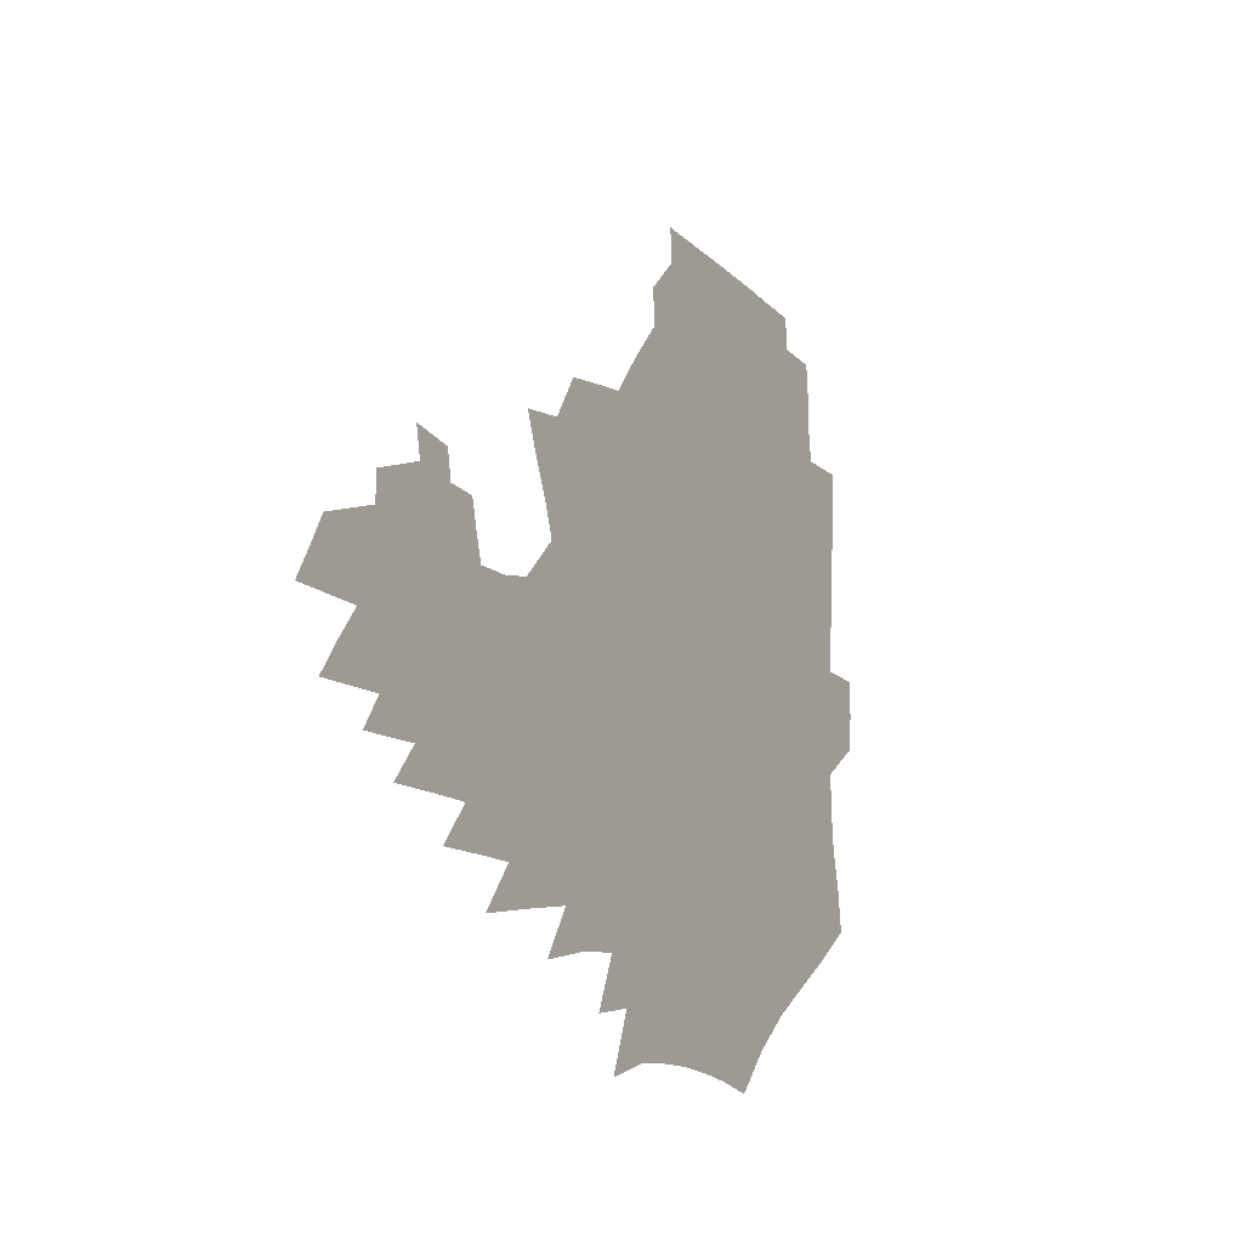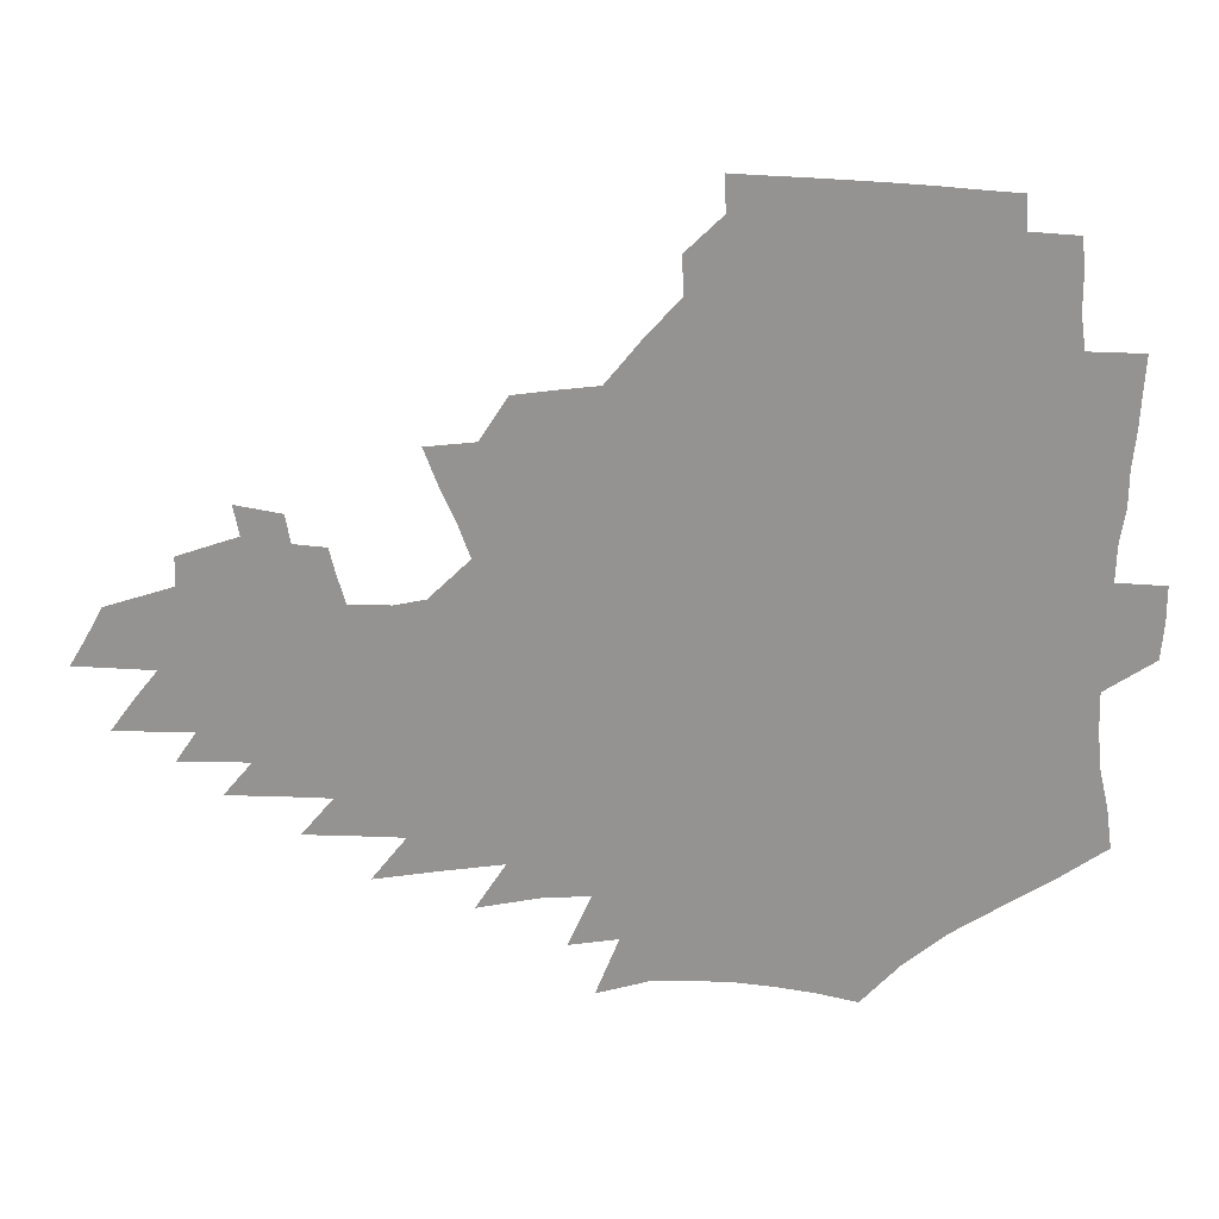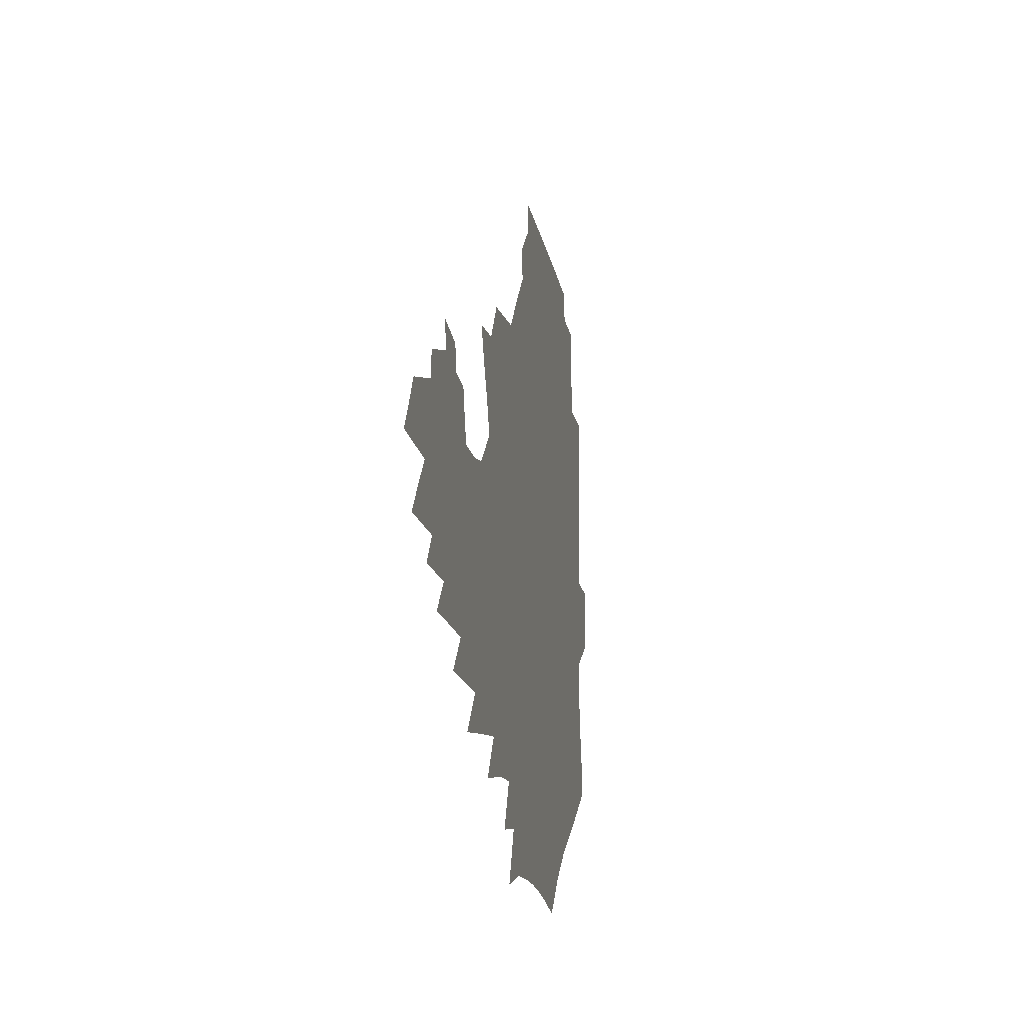
<metadata>
{"format":"obj","ext":"obj","renderer":"f3d","projection":"perspective","resolution":1024,"background":"white","views":[{"elev":-12.7,"azim":118.5,"up":"+Y"},{"elev":22.8,"azim":-176.9,"up":"+Y"},{"elev":-16.3,"azim":100.8,"up":"+Y"}]}
</metadata>
<code>
v 186.4 252.5 0
v 185.2 267.4 0
v 185.2 282.3 0
v 198.8 173.4 0
v 201.1 190.4 0
v 205.1 207.8 0
v 206.6 223.6 0
v 207 238.8 0
v 205.6 253.6 0
v 205.4 268.4 0
v 205.1 283.1 0
v 204.7 297.8 0
v 202.5 312.6 0
v 202.4 327.4 0
v 200.9 342.1 0
v 200.1 356.7 0
v 199.2 371.1 0
v 218.1 159.9 0
v 218.9 176.4 0
v 221.8 193.5 0
v 223.8 209.7 0
v 226.9 225.8 0
v 227.7 240.5 0
v 225.1 254.9 0
v 224.7 269.5 0
v 223.9 284.2 0
v 223.4 298.8 0
v 222.9 313.5 0
v 221.7 328.3 0
v 221.7 342.9 0
v 222.3 357.3 0
v 221.7 371.5 0
v 223.7 385.7 0
v 223.8 399.8 0
v 225 413.7 0
v 238.6 147.1 0
v 237 162.8 0
v 238.7 179.6 0
v 239.6 195.5 0
v 240.9 211.2 0
v 242.2 226.5 0
v 244.5 241.7 0
v 242.2 255.9 0
v 240.6 270.4 0
v 240 285 0
v 241.1 299.7 0
v 239.6 314.4 0
v 239.2 329.2 0
v 240.2 343.8 0
v 240.7 358.3 0
v 240.6 372.7 0
v 241.8 386.9 0
v 242.8 401 0
v 244.5 414.8 0
v 245.4 428.4 0
v 258.5 134.4 0
v 258.2 151.2 0
v 257.6 167.1 0
v 257.2 182.6 0
v 257.7 198.1 0
v 257.8 213 0
v 258 227.7 0
v 258.8 242.4 0
v 257.8 256.7 0
v 256.6 271.2 0
v 256.1 285.8 0
v 255.4 300.5 0
v 255.3 315.3 0
v 256.2 330 0
v 256.5 344.6 0
v 257.3 359.1 0
v 257.4 373.5 0
v 258.1 387.9 0
v 259.6 402.1 0
v 260.8 416 0
v 262.1 429.5 0
v 276.1 119.9 0
v 277.2 139.4 0
v 276.2 155.1 0
v 274.9 170.2 0
v 274.8 185.5 0
v 273.8 200 0
v 273.9 214.7 0
v 273.7 229 0
v 273.3 243.2 0
v 272.1 257.4 0
v 271.1 271.9 0
v 270.4 286.5 0
v 270.4 301.1 0
v 270.5 315.8 0
v 271.3 330.6 0
v 271.5 345.2 0
v 271.6 359.8 0
v 273 374.4 0
v 273.6 388.7 0
v 275.5 403.1 0
v 276 416.9 0
v 277.8 430.8 0
v 292.4 102.3 0
v 293.1 124.8 0
v 292.7 142.3 0
v 291.4 157.6 0
v 291 173.2 0
v 290 187.6 0
v 289.4 201.9 0
v 288.9 216 0
v 288.8 230.1 0
v 287.6 243.9 0
v 286.5 258 0
v 285.3 272.5 0
v 285.4 286.9 0
v 285 301.5 0
v 285.2 316.2 0
v 285.8 331 0
v 286.3 345.7 0
v 287.3 360.4 0
v 287.8 375 0
v 289.2 389.6 0
v 289.9 403.8 0
v 291.2 417.9 0
v 292 431.6 0
v 309 105.9 0
v 308.5 128.2 0
v 307.3 144.8 0
v 306 159.8 0
v 305.1 175 0
v 304.4 189.5 0
v 303.2 203.1 0
v 303.4 217.4 0
v 303.3 231 0
v 301.9 244.5 0
v 300.5 258.5 0
v 299.7 272.8 0
v 299.6 287.1 0
v 299.3 301.9 0
v 300 316.5 0
v 300.2 331.2 0
v 301.1 346 0
v 301.9 360.6 0
v 302.5 375.3 0
v 303.7 390 0
v 304.2 404.2 0
v 305.5 418.5 0
v 306.3 432.3 0
v 325.1 108.2 0
v 323 129.4 0
v 321.3 146.1 0
v 319.9 161.7 0
v 318.9 176.8 0
v 317.9 190.9 0
v 317.2 204.8 0
v 316.8 218.4 0
v 316.7 231.7 0
v 315.7 244.8 0
v 314.7 258.5 0
v 313.7 272.9 0
v 313.5 287.4 0
v 313.5 302 0
v 314.1 316.6 0
v 314.7 331.2 0
v 315.5 345.9 0
v 316.4 360.7 0
v 317.2 375.4 0
v 318.2 390.4 0
v 319.1 404.8 0
v 320 419 0
v 320.7 433 0
v 341.1 109.8 0
v 337.7 130 0
v 335.4 146.5 0
v 333.5 162.7 0
v 332 178.1 0
v 330.9 191.9 0
v 330.1 205.6 0
v 329.5 219 0
v 329.2 232.3 0
v 328.7 245.1 0
v 328.1 258.3 0
v 327.4 272.8 0
v 327.1 287.8 0
v 327.5 302 0
v 328.3 316.3 0
v 329.2 331 0
v 330.1 345.8 0
v 331.1 360.5 0
v 332.2 375.4 0
v 333 390.3 0
v 334 404.9 0
v 334.7 419.4 0
v 335.3 433.5 0
v 357.4 110 0
v 352.8 130.3 0
v 349.6 147.4 0
v 347.3 162.9 0
v 345.2 178.5 0
v 343.8 192.6 0
v 342.8 206.3 0
v 342 219.7 0
v 341.5 232.6 0
v 341.3 245.3 0
v 340.9 258.4 0
v 340.7 272.5 0
v 340.7 287.3 0
v 341.5 301.4 0
v 342.5 315.7 0
v 343.8 330.3 0
v 344.9 345.2 0
v 346.2 360 0
v 347.5 375 0
v 348.5 390 0
v 349 405.1 0
v 349.9 419.7 0
v 350.7 434.2 0
v 374.4 109.5 0
v 368.6 130 0
v 364.2 147.9 0
v 361.2 163.6 0
v 358.3 179.3 0
v 357 192.7 0
v 355.5 206.6 0
v 354.4 220.1 0
v 353.7 233.1 0
v 353.5 245.5 0
v 353.6 258.2 0
v 353.9 272 0
v 354.5 286 0
v 355.5 300.2 0
v 356.9 314.6 0
v 358.5 329.3 0
v 360 344.1 0
v 361.7 359.1 0
v 363.2 374.2 0
v 364.4 389.6 0
v 365.3 404.9 0
v 396.7 103 0
v 386.9 127.9 0
v 379.3 148.5 0
v 375.4 164.1 0
v 372.2 179.2 0
v 369.6 193.9 0
v 368.3 206.9 0
v 366.6 220.6 0
v 365.8 233.2 0
v 365.5 245.5 0
v 366 258 0
v 366.8 271.2 0
v 367.9 284.6 0
v 369.3 298.5 0
v 371.1 313 0
v 373.1 327.9 0
v 375.2 342.7 0
v 377.2 357.7 0
v 379.3 373 0
v 407.4 124.7 0
v 397.9 146.7 0
v 390.2 164.5 0
v 386.5 179.2 0
v 383.7 193.4 0
v 381 207.5 0
v 378.8 221 0
v 377.9 233.3 0
v 377.8 245.4 0
v 378.3 257.6 0
v 379.4 270.2 0
v 380.8 283.2 0
v 382.8 297 0
v 385.1 311.3 0
v 387.7 326 0
v 390.3 340.7 0
v 393.3 355.7 0
v 417.2 145.4 0
v 408.6 162.8 0
v 403.8 177.4 0
v 400 191.8 0
v 395.7 206.4 0
v 392.8 220 0
v 392.3 232.3 0
v 391.3 244.9 0
v 391.2 257.1 0
v 392.4 269.4 0
v 394.2 282.2 0
v 396.2 295.4 0
v 399.2 309.4 0
v 402.1 323.6 0
v 405.6 338.4 0
v 410.2 353.7 0
v 443.7 140.1 0
v 431.1 159.8 0
v 422.1 176 0
v 418.4 189.7 0
v 412.4 204.7 0
v 406.9 219.4 0
v 405.9 231.7 0
v 405.2 244 0
v 405.6 256.2 0
v 406.3 268.4 0
v 407.5 280.9 0
v 409.9 293.6 0
v 413.8 307.3 0
v 417 321.2 0
v 421.5 335.9 0
v 427.3 351.5 0
v 456 156.2 0
v 446.4 172.4 0
v 439.6 186.9 0
v 431.8 202.2 0
v 423.6 217.9 0
v 420.3 230.9 0
v 419 243.1 0
v 420 254.9 0
v 420.6 266.9 0
v 421.7 279 0
v 425.2 291.3 0
v 429.1 304.6 0
v 433.6 318.7 0
v 438.9 333.4 0
v 484.3 151.7 0
v 469.6 170.3 0
v 460 185.5 0
v 453 199.4 0
v 443.5 215.3 0
v 437.6 229.1 0
v 435.6 241.3 0
v 436.1 253 0
v 436.1 264.8 0
v 438.9 276.1 0
v 442.2 287.4 0
v 447.1 301.2 0
v 453.7 316 0
v 459.5 331.1 0
v 489.7 170.5 0
v 478.8 185.7 0
v 470 199.8 0
v 463.3 213.1 0
v 455.4 227.4 0
v 451.8 239.7 0
v 453 250.5 0
v 455 261.1 0
v 459.2 270.8 0
v 511 170.5 0
v 497.6 186.6 0
v 487.9 200.5 0
v 478.1 214.4 0
v 472 226.7 0
v 467.7 238.4 0
v 466.7 248.9 0
v 468 258.7 0
v 472.1 268.1 0
v 518.1 186.9 0
v 508.5 200.4 0
v 500.5 213.3 0
v 493 225.6 0
v 488.9 236.8 0
v 486.1 247.6 0
v 486.3 257.8 0
v 489.4 268.1 0
v 492.7 279.3 0
v 495.6 290.8 0
v 540.6 186.9 0
v 528.6 201.2 0
v 524.1 213.2 0
v 516.1 225.4 0
v 511.7 236.8 0
v 509.6 247.9 0
v 508.6 259 0
v 507.1 269.8 0
v 507.6 280.7 0
v 509.2 292 0
v 511.4 303.9 0
v 558.4 200.7 0
v 549.6 213.7 0
v 542.7 225.9 0
v 536.8 237.7 0
v 533.8 249.2 0
v 531.2 260.5 0
v 529.1 271.8 0
v 529.2 283.3 0
v 528.3 294.6 0
v 530.8 307.1 0
v 582.8 213.2 0
v 573.1 226.5 0
v 562.9 239.2 0
v 559 250.9 0
v 555.7 262.4 0
v 553.9 273.9 0
v 553.6 286 0
v 596.5 240.2 0
v 589.1 252.7 0
v 582.5 264.8 0
f 8 9 1
f 1 9 2
f 9 10 2
f 2 10 3
f 10 11 3
f 18 19 4
f 4 19 5
f 19 20 5
f 5 20 6
f 20 21 6
f 6 21 7
f 21 22 7
f 7 22 8
f 22 23 8
f 8 23 9
f 23 24 9
f 9 24 10
f 24 25 10
f 10 25 11
f 25 26 11
f 11 26 12
f 26 27 12
f 12 27 13
f 27 28 13
f 13 28 14
f 28 29 14
f 14 29 15
f 29 30 15
f 15 30 16
f 30 31 16
f 16 31 17
f 31 32 17
f 36 37 18
f 18 37 19
f 37 38 19
f 19 38 20
f 38 39 20
f 20 39 21
f 39 40 21
f 21 40 22
f 40 41 22
f 22 41 23
f 41 42 23
f 23 42 24
f 42 43 24
f 24 43 25
f 43 44 25
f 25 44 26
f 44 45 26
f 26 45 27
f 45 46 27
f 27 46 28
f 46 47 28
f 28 47 29
f 47 48 29
f 29 48 30
f 48 49 30
f 30 49 31
f 49 50 31
f 31 50 32
f 50 51 32
f 32 51 33
f 51 52 33
f 33 52 34
f 52 53 34
f 34 53 35
f 53 54 35
f 56 57 36
f 36 57 37
f 57 58 37
f 37 58 38
f 58 59 38
f 38 59 39
f 59 60 39
f 39 60 40
f 60 61 40
f 40 61 41
f 61 62 41
f 41 62 42
f 62 63 42
f 42 63 43
f 63 64 43
f 43 64 44
f 64 65 44
f 44 65 45
f 65 66 45
f 45 66 46
f 66 67 46
f 46 67 47
f 67 68 47
f 47 68 48
f 68 69 48
f 48 69 49
f 69 70 49
f 49 70 50
f 70 71 50
f 50 71 51
f 71 72 51
f 51 72 52
f 72 73 52
f 52 73 53
f 73 74 53
f 53 74 54
f 74 75 54
f 54 75 55
f 75 76 55
f 77 78 56
f 56 78 57
f 78 79 57
f 57 79 58
f 79 80 58
f 58 80 59
f 80 81 59
f 59 81 60
f 81 82 60
f 60 82 61
f 82 83 61
f 61 83 62
f 83 84 62
f 62 84 63
f 84 85 63
f 63 85 64
f 85 86 64
f 64 86 65
f 86 87 65
f 65 87 66
f 87 88 66
f 66 88 67
f 88 89 67
f 67 89 68
f 89 90 68
f 68 90 69
f 90 91 69
f 69 91 70
f 91 92 70
f 70 92 71
f 92 93 71
f 71 93 72
f 93 94 72
f 72 94 73
f 94 95 73
f 73 95 74
f 95 96 74
f 74 96 75
f 96 97 75
f 75 97 76
f 97 98 76
f 99 100 77
f 77 100 78
f 100 101 78
f 78 101 79
f 101 102 79
f 79 102 80
f 102 103 80
f 80 103 81
f 103 104 81
f 81 104 82
f 104 105 82
f 82 105 83
f 105 106 83
f 83 106 84
f 106 107 84
f 84 107 85
f 107 108 85
f 85 108 86
f 108 109 86
f 86 109 87
f 109 110 87
f 87 110 88
f 110 111 88
f 88 111 89
f 111 112 89
f 89 112 90
f 112 113 90
f 90 113 91
f 113 114 91
f 91 114 92
f 114 115 92
f 92 115 93
f 115 116 93
f 93 116 94
f 116 117 94
f 94 117 95
f 117 118 95
f 95 118 96
f 118 119 96
f 96 119 97
f 119 120 97
f 97 120 98
f 120 121 98
f 99 122 100
f 122 123 100
f 100 123 101
f 123 124 101
f 101 124 102
f 124 125 102
f 102 125 103
f 125 126 103
f 103 126 104
f 126 127 104
f 104 127 105
f 127 128 105
f 105 128 106
f 128 129 106
f 106 129 107
f 129 130 107
f 107 130 108
f 130 131 108
f 108 131 109
f 131 132 109
f 109 132 110
f 132 133 110
f 110 133 111
f 133 134 111
f 111 134 112
f 134 135 112
f 112 135 113
f 135 136 113
f 113 136 114
f 136 137 114
f 114 137 115
f 137 138 115
f 115 138 116
f 138 139 116
f 116 139 117
f 139 140 117
f 117 140 118
f 140 141 118
f 118 141 119
f 141 142 119
f 119 142 120
f 142 143 120
f 120 143 121
f 143 144 121
f 122 145 123
f 145 146 123
f 123 146 124
f 146 147 124
f 124 147 125
f 147 148 125
f 125 148 126
f 148 149 126
f 126 149 127
f 149 150 127
f 127 150 128
f 150 151 128
f 128 151 129
f 151 152 129
f 129 152 130
f 152 153 130
f 130 153 131
f 153 154 131
f 131 154 132
f 154 155 132
f 132 155 133
f 155 156 133
f 133 156 134
f 156 157 134
f 134 157 135
f 157 158 135
f 135 158 136
f 158 159 136
f 136 159 137
f 159 160 137
f 137 160 138
f 160 161 138
f 138 161 139
f 161 162 139
f 139 162 140
f 162 163 140
f 140 163 141
f 163 164 141
f 141 164 142
f 164 165 142
f 142 165 143
f 165 166 143
f 143 166 144
f 166 167 144
f 145 168 146
f 168 169 146
f 146 169 147
f 169 170 147
f 147 170 148
f 170 171 148
f 148 171 149
f 171 172 149
f 149 172 150
f 172 173 150
f 150 173 151
f 173 174 151
f 151 174 152
f 174 175 152
f 152 175 153
f 175 176 153
f 153 176 154
f 176 177 154
f 154 177 155
f 177 178 155
f 155 178 156
f 178 179 156
f 156 179 157
f 179 180 157
f 157 180 158
f 180 181 158
f 158 181 159
f 181 182 159
f 159 182 160
f 182 183 160
f 160 183 161
f 183 184 161
f 161 184 162
f 184 185 162
f 162 185 163
f 185 186 163
f 163 186 164
f 186 187 164
f 164 187 165
f 187 188 165
f 165 188 166
f 188 189 166
f 166 189 167
f 189 190 167
f 168 191 169
f 191 192 169
f 169 192 170
f 192 193 170
f 170 193 171
f 193 194 171
f 171 194 172
f 194 195 172
f 172 195 173
f 195 196 173
f 173 196 174
f 196 197 174
f 174 197 175
f 197 198 175
f 175 198 176
f 198 199 176
f 176 199 177
f 199 200 177
f 177 200 178
f 200 201 178
f 178 201 179
f 201 202 179
f 179 202 180
f 202 203 180
f 180 203 181
f 203 204 181
f 181 204 182
f 204 205 182
f 182 205 183
f 205 206 183
f 183 206 184
f 206 207 184
f 184 207 185
f 207 208 185
f 185 208 186
f 208 209 186
f 186 209 187
f 209 210 187
f 187 210 188
f 210 211 188
f 188 211 189
f 211 212 189
f 189 212 190
f 212 213 190
f 191 214 192
f 214 215 192
f 192 215 193
f 215 216 193
f 193 216 194
f 216 217 194
f 194 217 195
f 217 218 195
f 195 218 196
f 218 219 196
f 196 219 197
f 219 220 197
f 197 220 198
f 220 221 198
f 198 221 199
f 221 222 199
f 199 222 200
f 222 223 200
f 200 223 201
f 223 224 201
f 201 224 202
f 224 225 202
f 202 225 203
f 225 226 203
f 203 226 204
f 226 227 204
f 204 227 205
f 227 228 205
f 205 228 206
f 228 229 206
f 206 229 207
f 229 230 207
f 207 230 208
f 230 231 208
f 208 231 209
f 231 232 209
f 209 232 210
f 232 233 210
f 210 233 211
f 233 234 211
f 211 234 212
f 214 235 215
f 235 236 215
f 215 236 216
f 236 237 216
f 216 237 217
f 237 238 217
f 217 238 218
f 238 239 218
f 218 239 219
f 239 240 219
f 219 240 220
f 240 241 220
f 220 241 221
f 241 242 221
f 221 242 222
f 242 243 222
f 222 243 223
f 243 244 223
f 223 244 224
f 244 245 224
f 224 245 225
f 245 246 225
f 225 246 226
f 246 247 226
f 226 247 227
f 247 248 227
f 227 248 228
f 248 249 228
f 228 249 229
f 249 250 229
f 229 250 230
f 250 251 230
f 230 251 231
f 251 252 231
f 231 252 232
f 252 253 232
f 232 253 233
f 236 254 237
f 254 255 237
f 237 255 238
f 255 256 238
f 238 256 239
f 256 257 239
f 239 257 240
f 257 258 240
f 240 258 241
f 258 259 241
f 241 259 242
f 259 260 242
f 242 260 243
f 260 261 243
f 243 261 244
f 261 262 244
f 244 262 245
f 262 263 245
f 245 263 246
f 263 264 246
f 246 264 247
f 264 265 247
f 247 265 248
f 265 266 248
f 248 266 249
f 266 267 249
f 249 267 250
f 267 268 250
f 250 268 251
f 268 269 251
f 251 269 252
f 269 270 252
f 252 270 253
f 255 271 256
f 271 272 256
f 256 272 257
f 272 273 257
f 257 273 258
f 273 274 258
f 258 274 259
f 274 275 259
f 259 275 260
f 275 276 260
f 260 276 261
f 276 277 261
f 261 277 262
f 277 278 262
f 262 278 263
f 278 279 263
f 263 279 264
f 279 280 264
f 264 280 265
f 280 281 265
f 265 281 266
f 281 282 266
f 266 282 267
f 282 283 267
f 267 283 268
f 283 284 268
f 268 284 269
f 284 285 269
f 269 285 270
f 285 286 270
f 271 287 272
f 287 288 272
f 272 288 273
f 288 289 273
f 273 289 274
f 289 290 274
f 274 290 275
f 290 291 275
f 275 291 276
f 291 292 276
f 276 292 277
f 292 293 277
f 277 293 278
f 293 294 278
f 278 294 279
f 294 295 279
f 279 295 280
f 295 296 280
f 280 296 281
f 296 297 281
f 281 297 282
f 297 298 282
f 282 298 283
f 298 299 283
f 283 299 284
f 299 300 284
f 284 300 285
f 300 301 285
f 285 301 286
f 301 302 286
f 288 303 289
f 303 304 289
f 289 304 290
f 304 305 290
f 290 305 291
f 305 306 291
f 291 306 292
f 306 307 292
f 292 307 293
f 307 308 293
f 293 308 294
f 308 309 294
f 294 309 295
f 309 310 295
f 295 310 296
f 310 311 296
f 296 311 297
f 311 312 297
f 297 312 298
f 312 313 298
f 298 313 299
f 313 314 299
f 299 314 300
f 314 315 300
f 300 315 301
f 315 316 301
f 301 316 302
f 303 317 304
f 317 318 304
f 304 318 305
f 318 319 305
f 305 319 306
f 319 320 306
f 306 320 307
f 320 321 307
f 307 321 308
f 321 322 308
f 308 322 309
f 322 323 309
f 309 323 310
f 323 324 310
f 310 324 311
f 324 325 311
f 311 325 312
f 325 326 312
f 312 326 313
f 326 327 313
f 313 327 314
f 327 328 314
f 314 328 315
f 328 329 315
f 315 329 316
f 329 330 316
f 318 331 319
f 331 332 319
f 319 332 320
f 332 333 320
f 320 333 321
f 333 334 321
f 321 334 322
f 334 335 322
f 322 335 323
f 335 336 323
f 323 336 324
f 336 337 324
f 324 337 325
f 337 338 325
f 325 338 326
f 338 339 326
f 326 339 327
f 331 340 332
f 340 341 332
f 332 341 333
f 341 342 333
f 333 342 334
f 342 343 334
f 334 343 335
f 343 344 335
f 335 344 336
f 344 345 336
f 336 345 337
f 345 346 337
f 337 346 338
f 346 347 338
f 338 347 339
f 347 348 339
f 341 349 342
f 349 350 342
f 342 350 343
f 350 351 343
f 343 351 344
f 351 352 344
f 344 352 345
f 352 353 345
f 345 353 346
f 353 354 346
f 346 354 347
f 354 355 347
f 347 355 348
f 355 356 348
f 349 359 350
f 359 360 350
f 350 360 351
f 360 361 351
f 351 361 352
f 361 362 352
f 352 362 353
f 362 363 353
f 353 363 354
f 363 364 354
f 354 364 355
f 364 365 355
f 355 365 356
f 365 366 356
f 356 366 357
f 366 367 357
f 357 367 358
f 367 368 358
f 360 370 361
f 370 371 361
f 361 371 362
f 371 372 362
f 362 372 363
f 372 373 363
f 363 373 364
f 373 374 364
f 364 374 365
f 374 375 365
f 365 375 366
f 375 376 366
f 366 376 367
f 376 377 367
f 367 377 368
f 377 378 368
f 368 378 369
f 378 379 369
f 371 380 372
f 380 381 372
f 372 381 373
f 381 382 373
f 373 382 374
f 382 383 374
f 374 383 375
f 383 384 375
f 375 384 376
f 384 385 376
f 376 385 377
f 385 386 377
f 377 386 378
f 382 387 383
f 387 388 383
f 383 388 384
f 388 389 384
f 384 389 385

</code>
